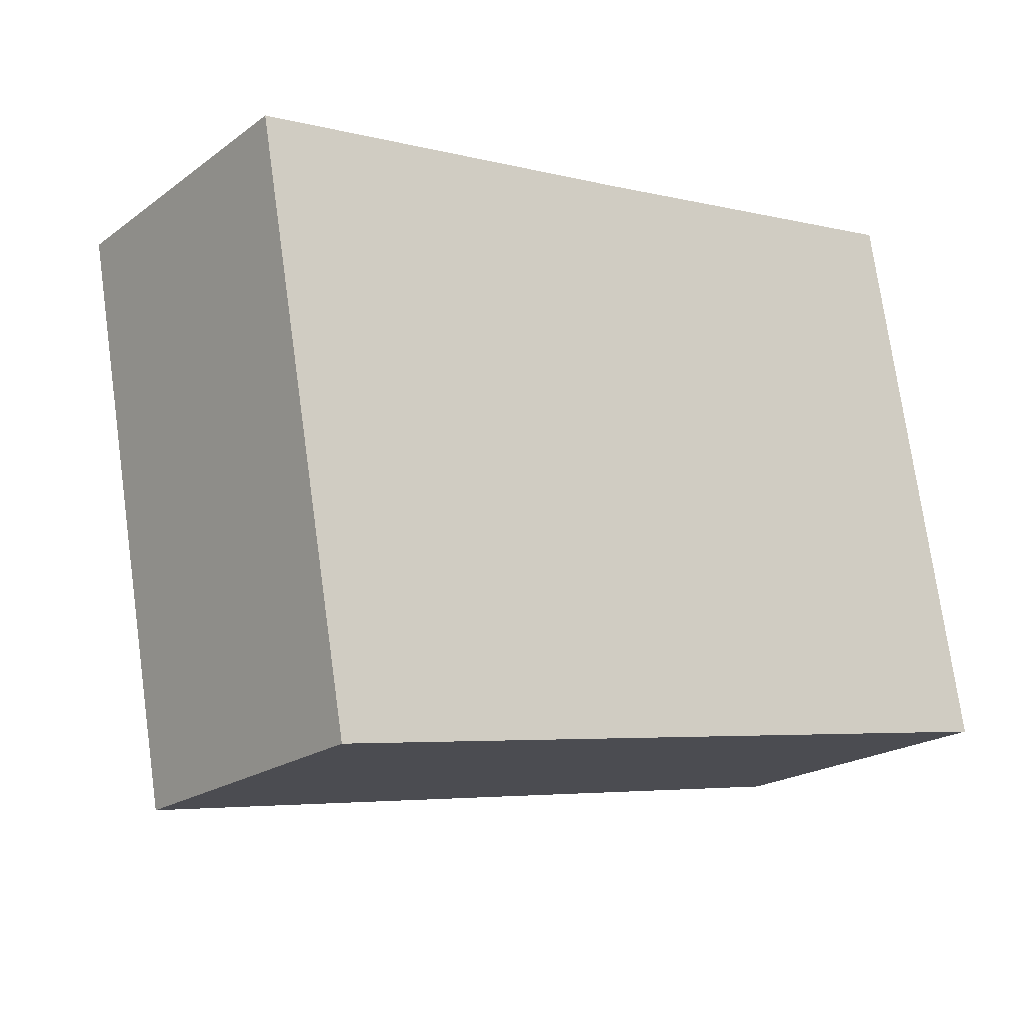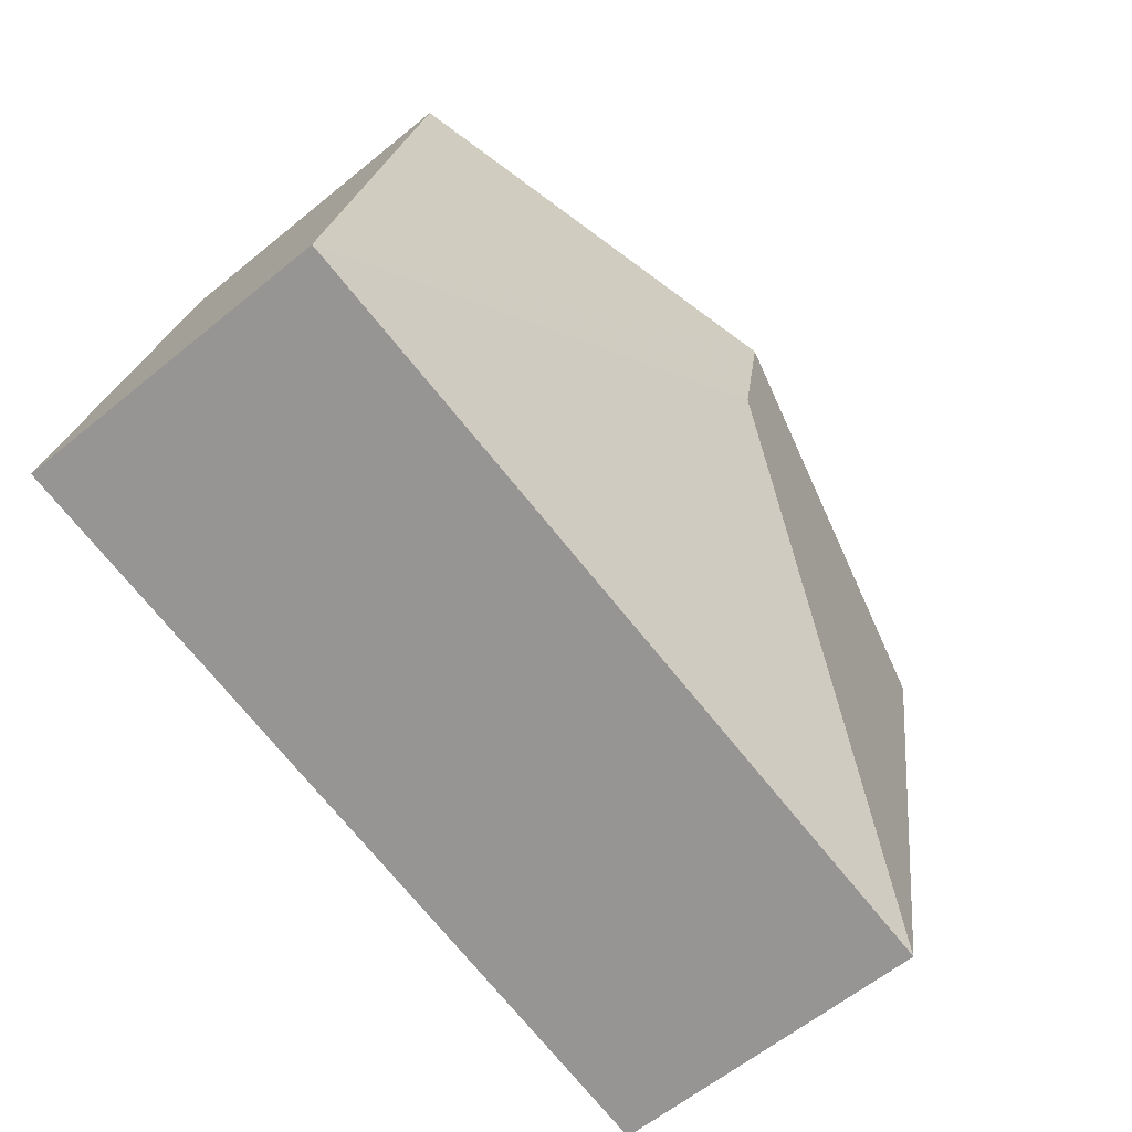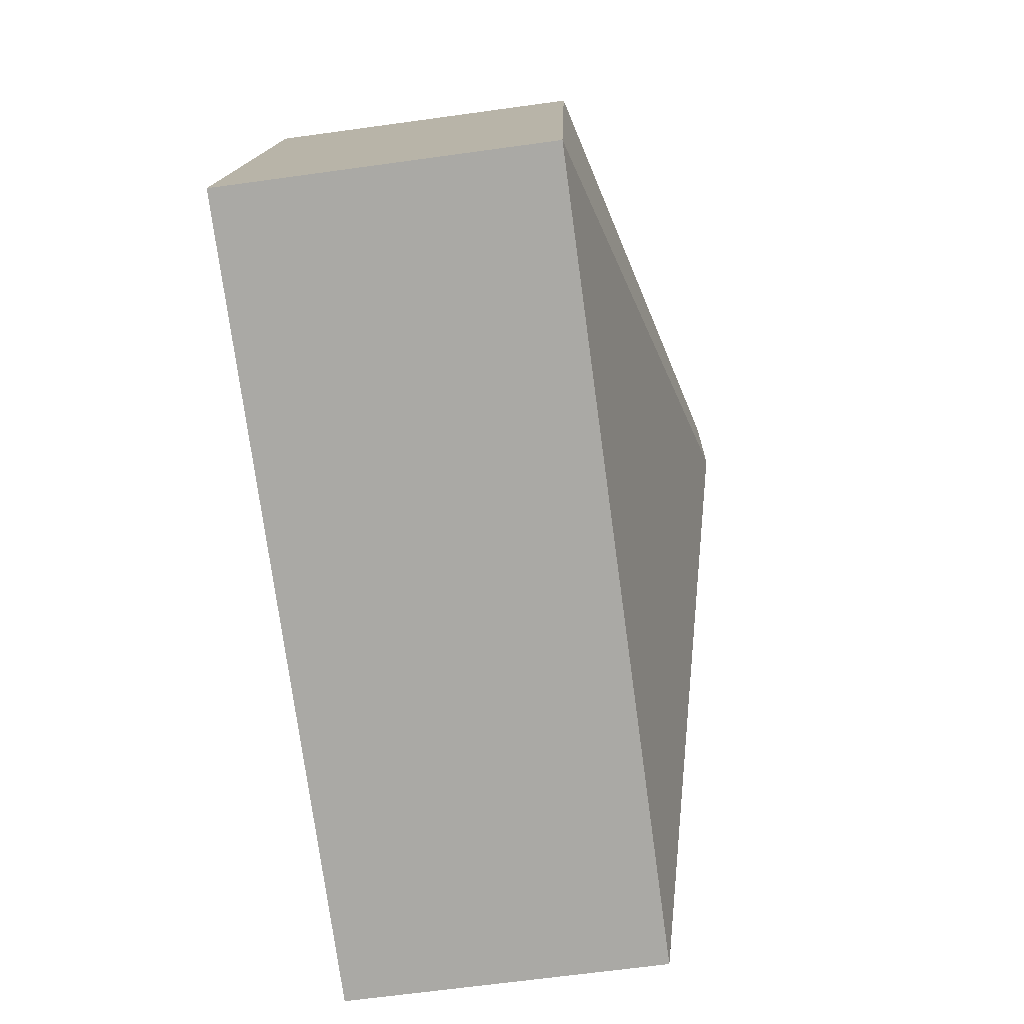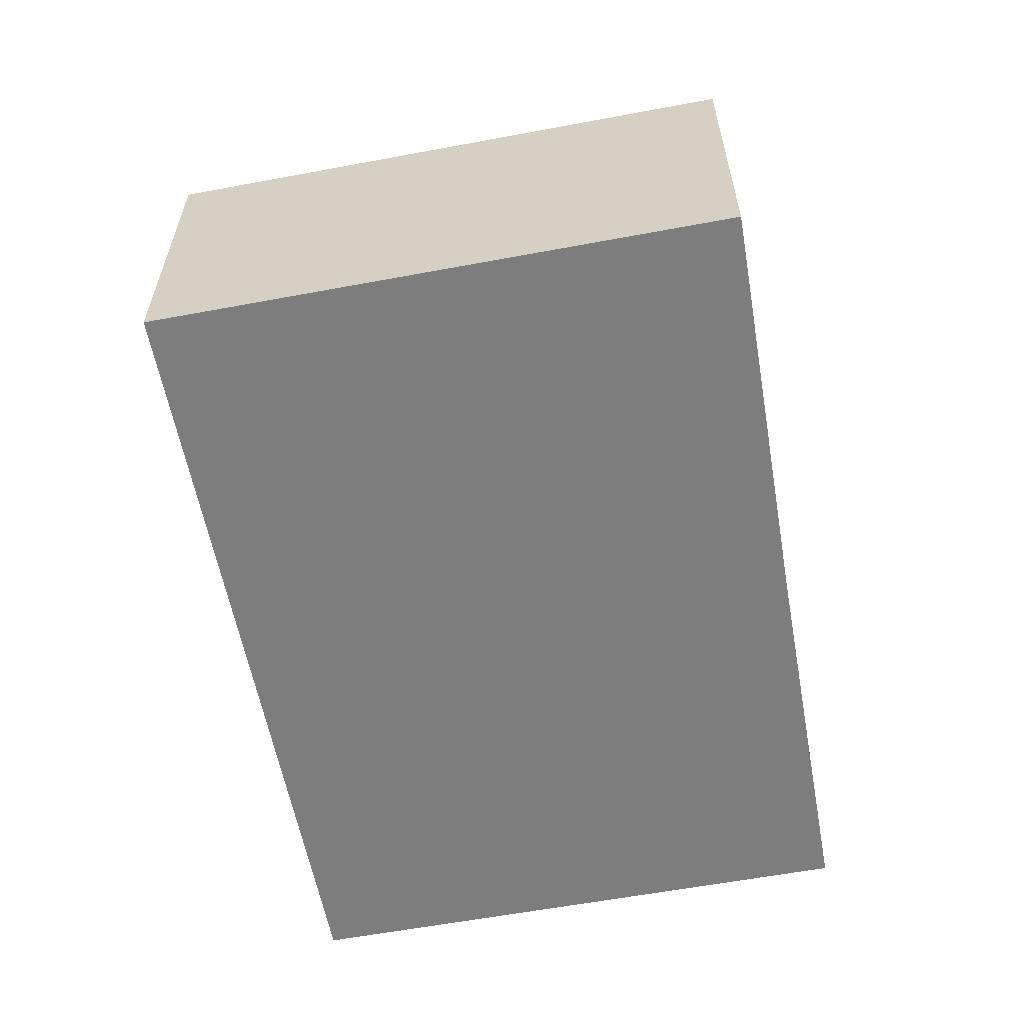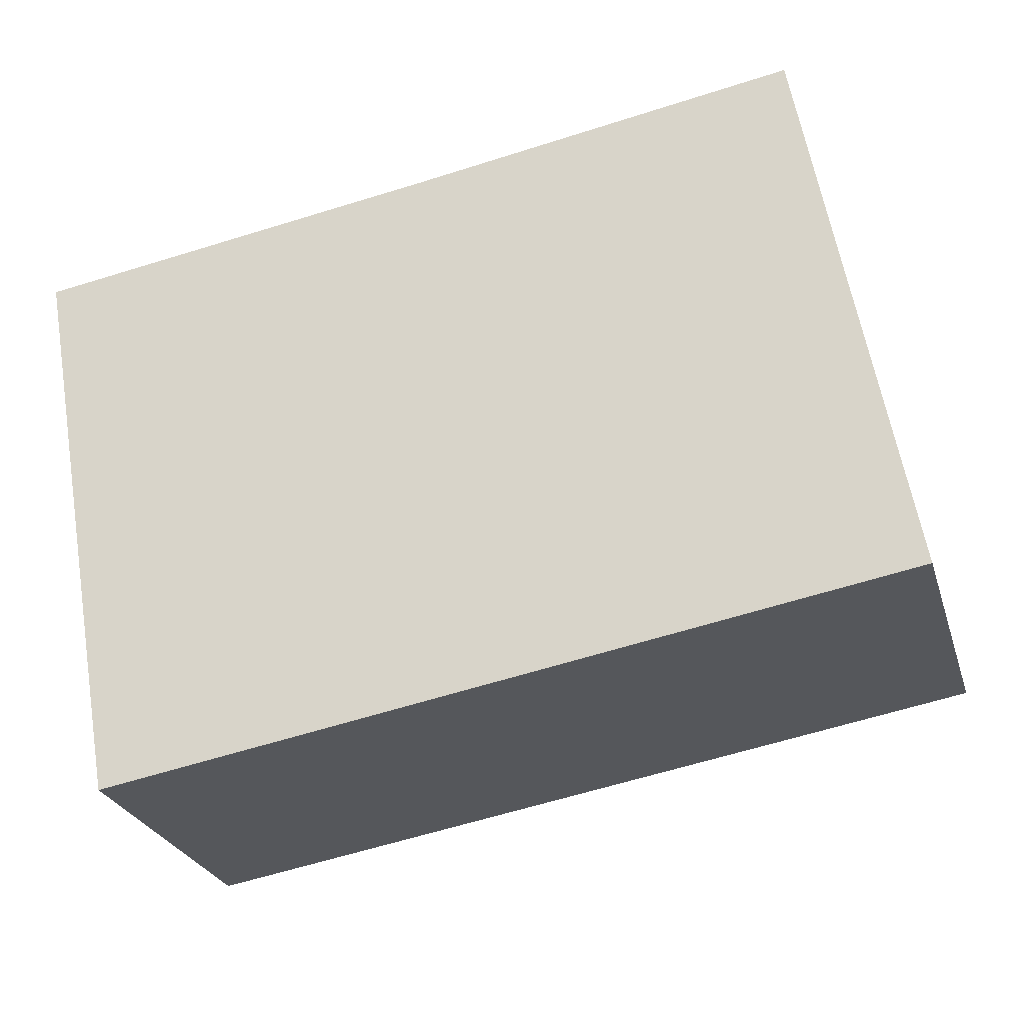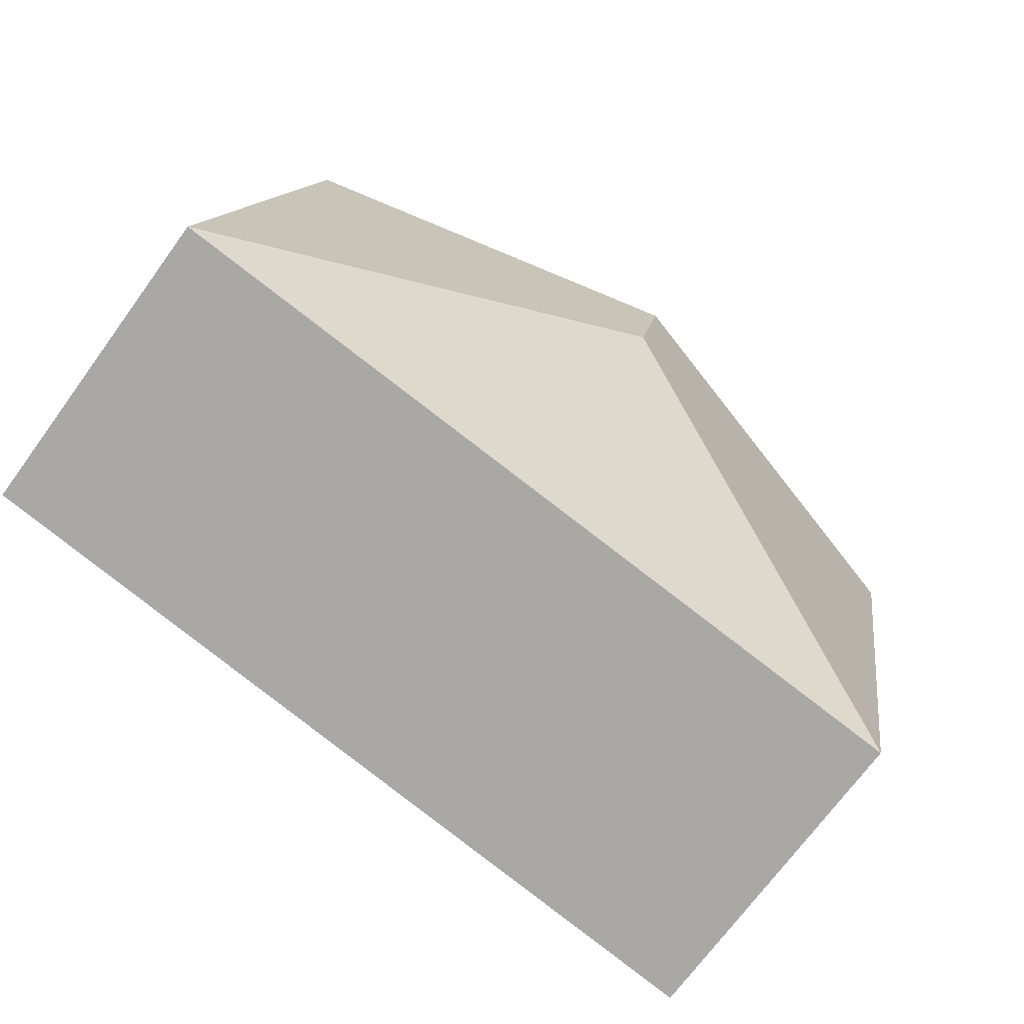
<metadata>
{"format":"obj","ext":"obj","renderer":"f3d","projection":"perspective","resolution":1024,"background":"white","views":[{"elev":-20.3,"azim":-37.5,"up":"+Z"},{"elev":-61.1,"azim":129.8,"up":"+Z"},{"elev":-65.9,"azim":97.9,"up":"+Z"},{"elev":-59.1,"azim":-89.2,"up":"+Y"},{"elev":-26.4,"azim":15.7,"up":"+Z"},{"elev":-71.1,"azim":143.9,"up":"+Z"}]}
</metadata>
<code>
v  5.824 2.096 -2.823
v  2.658 2.775 0.42
v  5.165 2.097 0.841
v  2.782 2.794 -0.69
v  2.587 2.794 0.409
v  3.29 2.096 -3.259
v  0.66 2.096 -3.712
v  0 2.096 1.283e-16
v  0 0 0
v  2.587 -2.504e-17 0.409
v  2.658 -2.572e-17 0.42
v  5.165 -5.15e-17 0.841
v  5.824 1.729e-16 -2.823
v  3.29 1.996e-16 -3.259
v  0.66 2.273e-16 -3.712
g defaultobject
f 1 2 3
f 2 1 4
f 2 4 5
f 6 4 1
f 4 6 7
f 5 7 8
f 7 5 4
f 9 5 8
f 5 9 10
f 5 10 2
f 2 10 3
f 3 10 11
f 3 11 12
f 12 1 3
f 1 12 13
f 13 6 1
f 6 13 14
f 6 14 7
f 7 14 15
f 15 8 7
f 8 15 9
f 11 13 12
f 13 11 10
f 13 10 9
f 13 9 14
f 14 9 15

</code>
